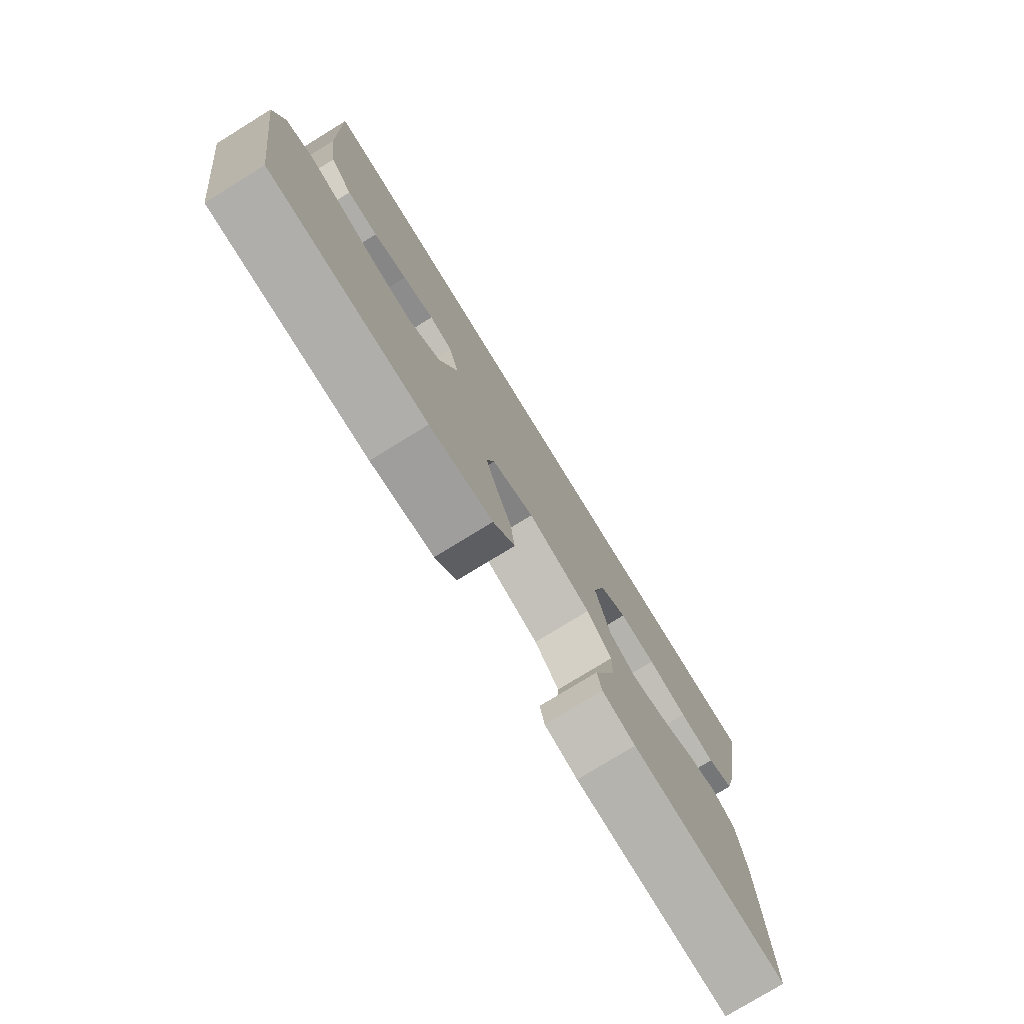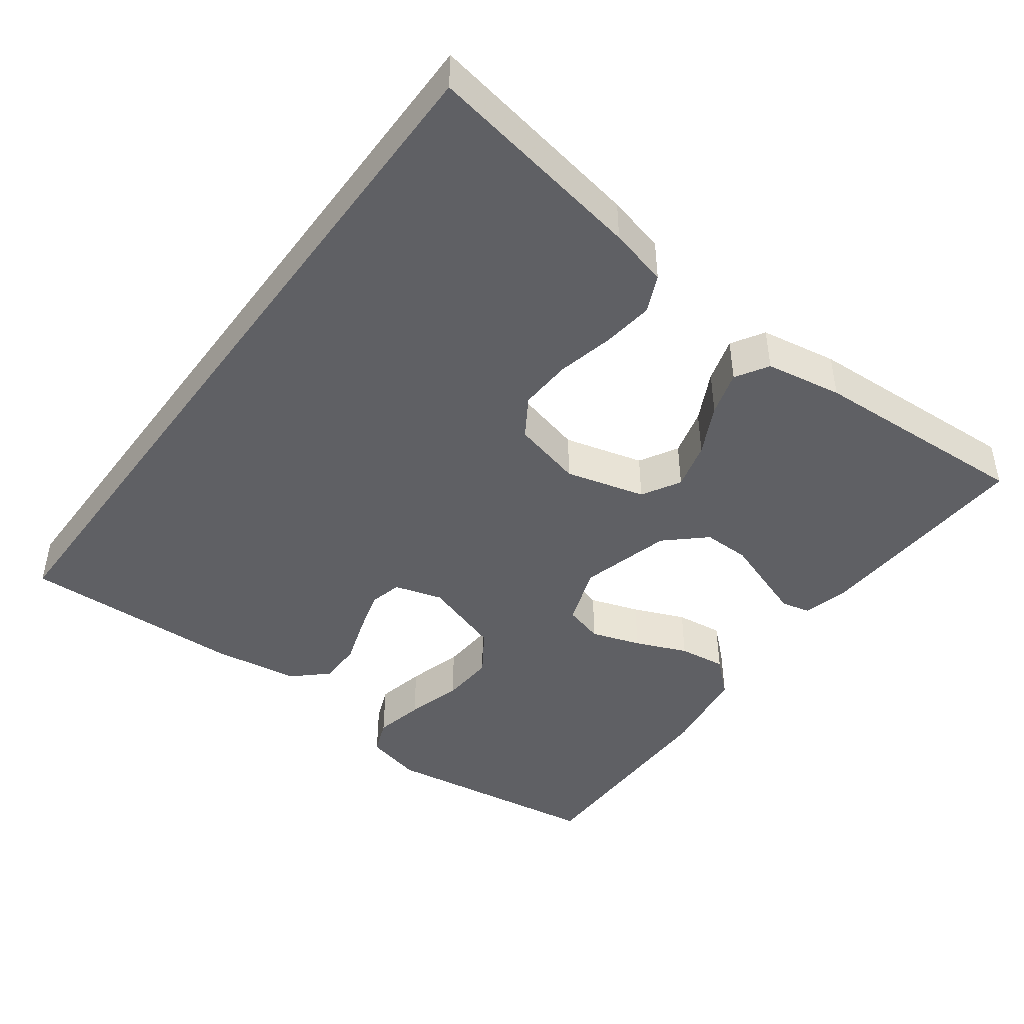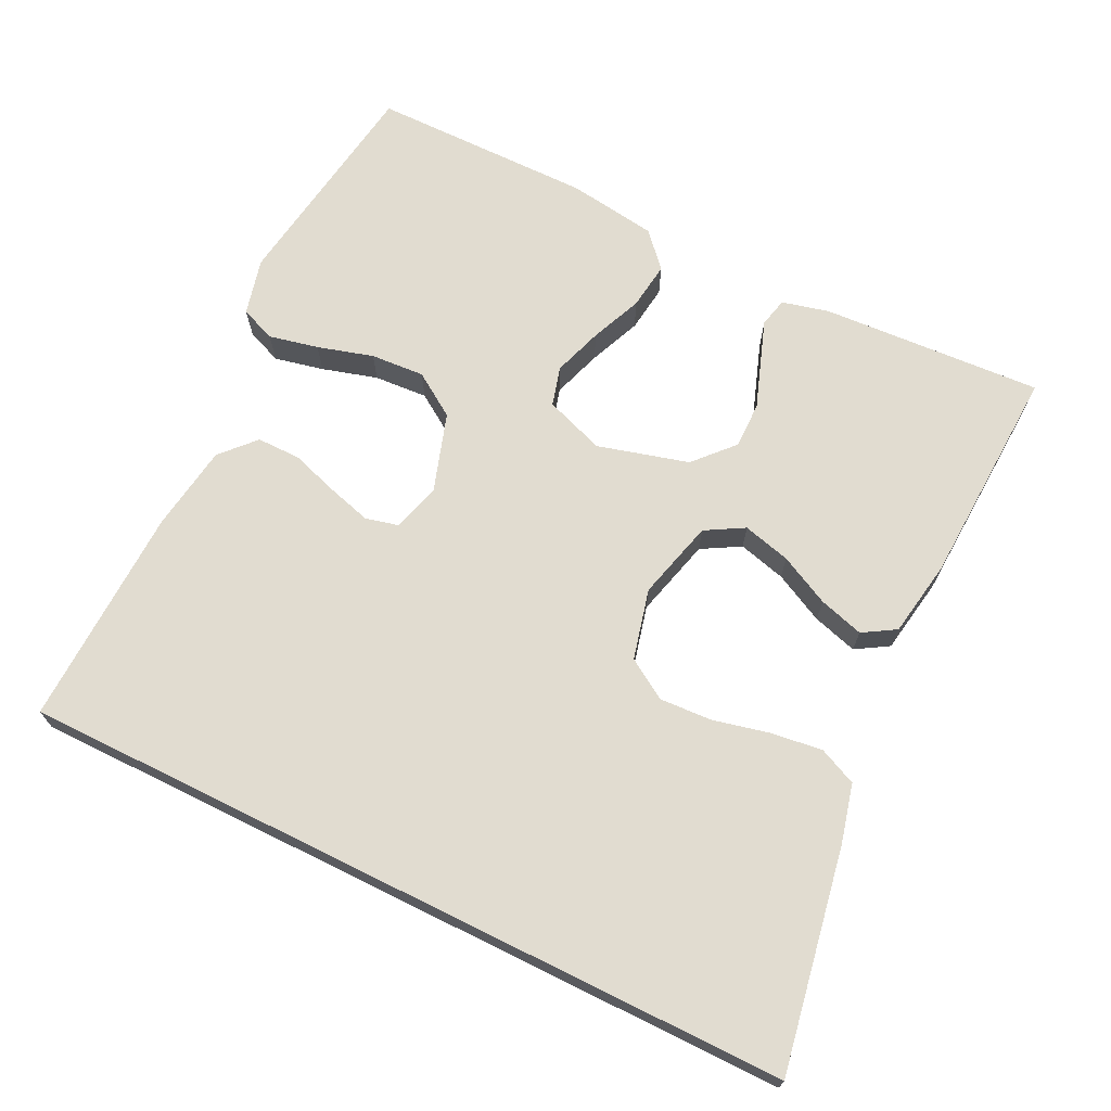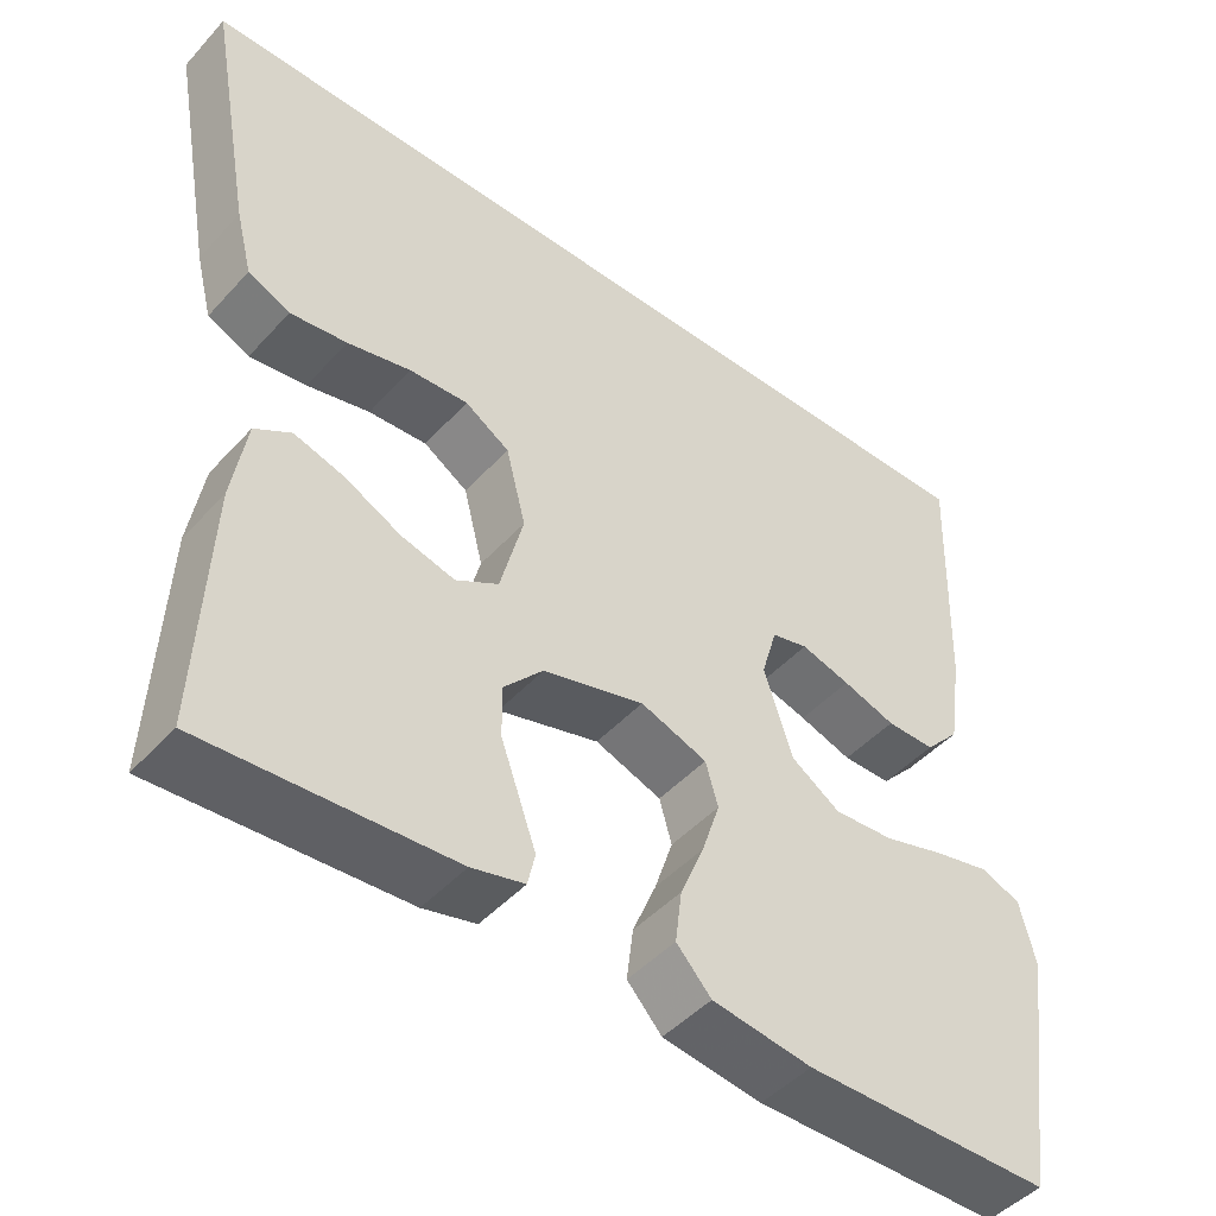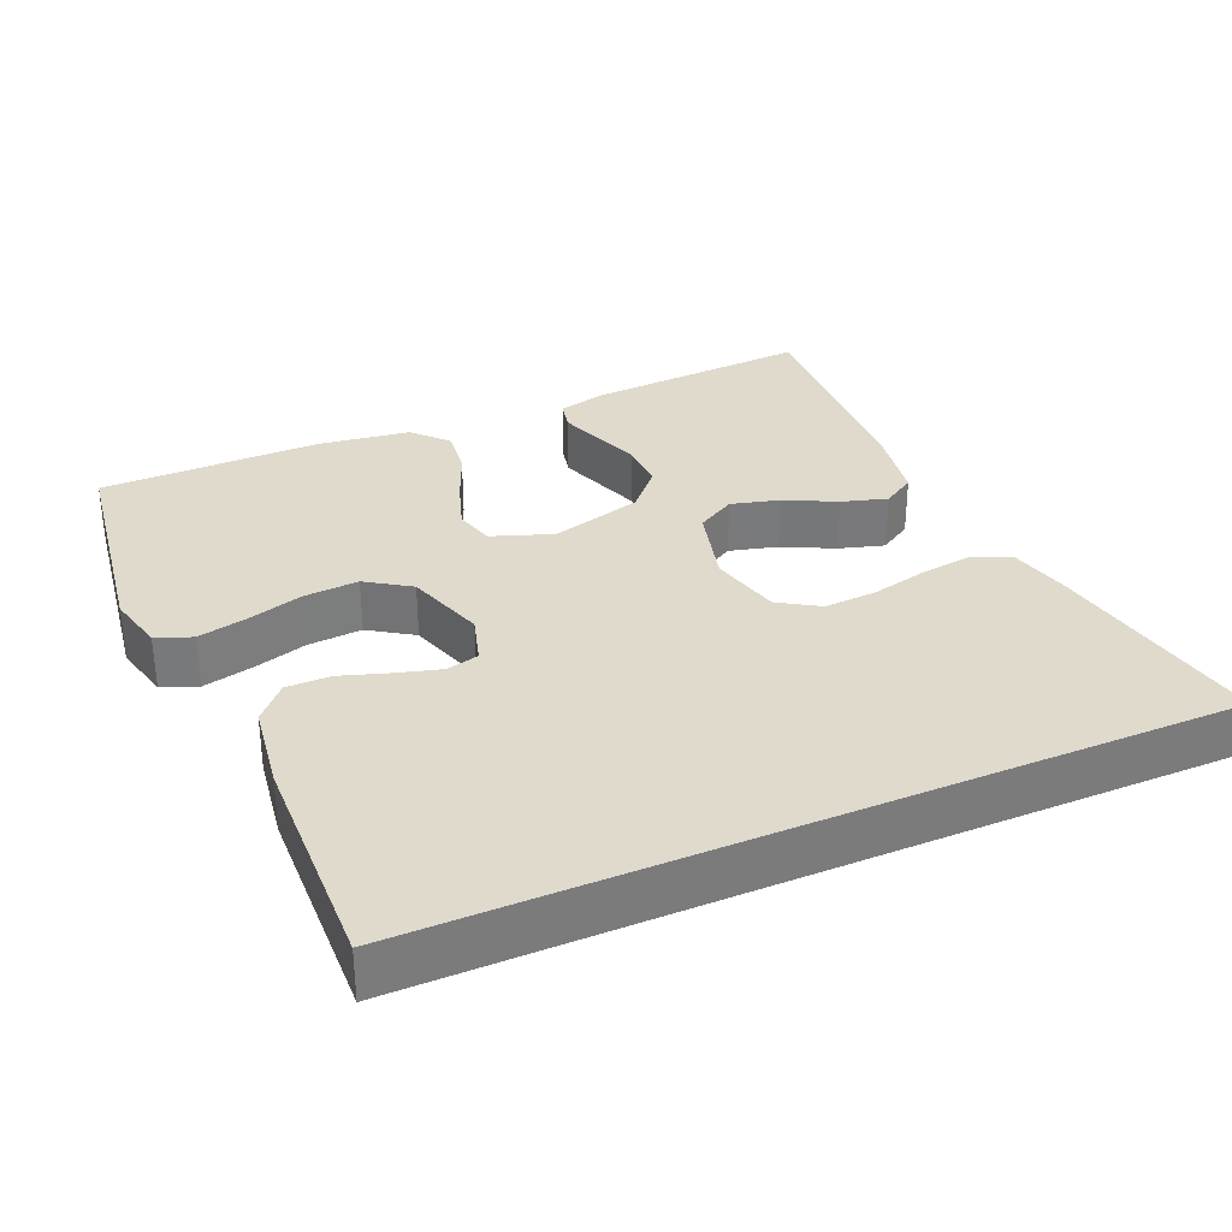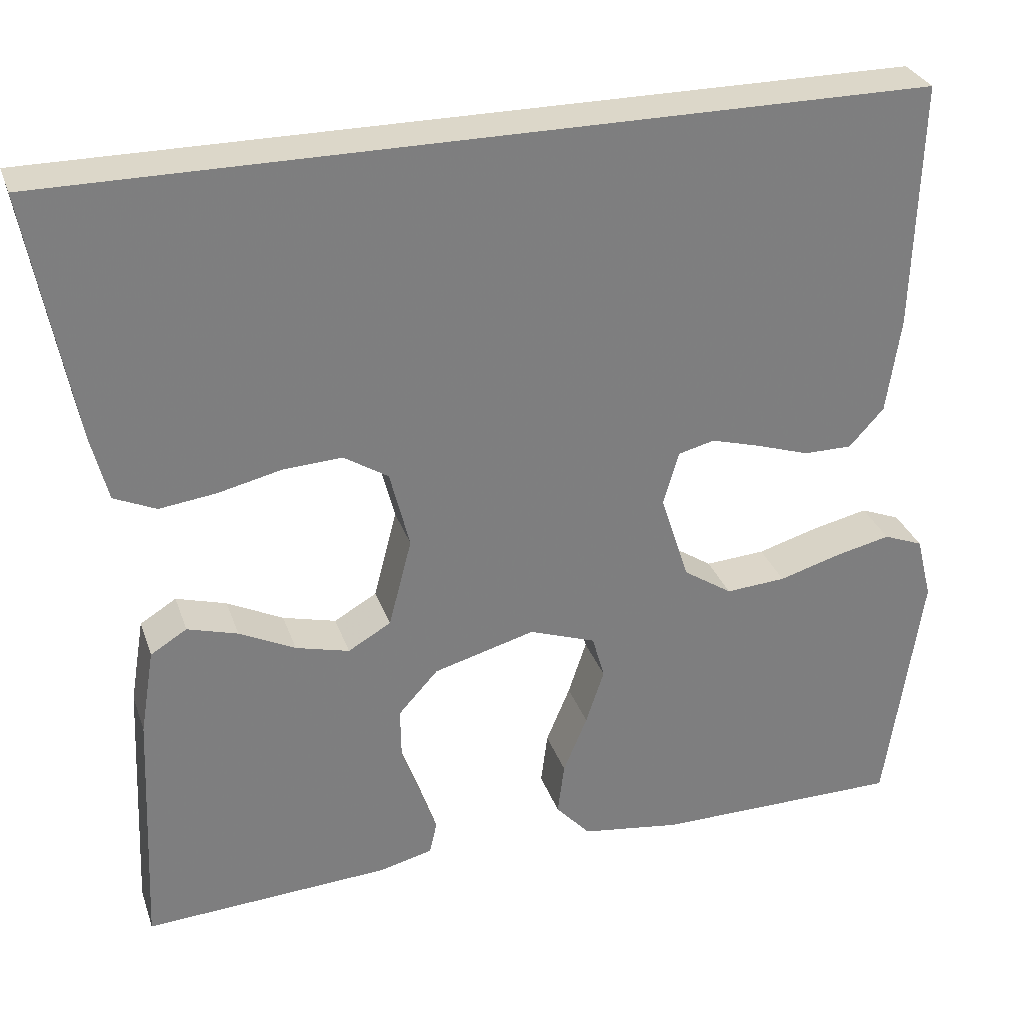
<metadata>
{"format":"obj","ext":"obj","renderer":"f3d","projection":"perspective","resolution":1024,"background":"white","views":[{"elev":-77.4,"azim":-58.4,"up":"+Z"},{"elev":-44.9,"azim":53.8,"up":"+Y"},{"elev":69.4,"azim":26.3,"up":"+Y"},{"elev":-46.7,"azim":140.4,"up":"+Z"},{"elev":32.5,"azim":-23.4,"up":"+Y"},{"elev":30.3,"azim":162.6,"up":"+Z"}]}
</metadata>
<code>
v 0.5 0.07 -0.5
v 0.2 0.07 -0.482
v 0.136 0.07 -0.466
v 0.127 0.07 -0.426
v 0.147 0.07 -0.37
v 0.17 0.07 -0.306
v 0.171 0.07 -0.243
v 0.123 0.07 -0.19
v 0 0.07 -0.156
v -0.081 0.07 -0.185
v -0.096 0.07 -0.238
v -0.074 0.07 -0.305
v -0.045 0.07 -0.375
v -0.037 0.07 -0.439
v -0.079 0.07 -0.485
v -0.2 0.07 -0.502
v -0.5 0.07 -0.5
v -0.544 0.07 -0.2
v -0.525 0.07 -0.123
v -0.477 0.07 -0.104
v -0.41 0.07 -0.119
v -0.335 0.07 -0.141
v -0.262 0.07 -0.146
v -0.203 0.07 -0.107
v -0.168 0.07 0
v -0.187 0.07 0.065
v -0.231 0.07 0.076
v -0.291 0.07 0.059
v -0.355 0.07 0.038
v -0.414 0.07 0.038
v -0.456 0.07 0.084
v -0.473 0.07 0.2
v -0.482 0.07 0.5
v 0.573 0.07 0.5
v 0.518 0.07 0.2
v 0.498 0.07 0.121
v 0.447 0.07 0.098
v 0.378 0.07 0.107
v 0.301 0.07 0.125
v 0.23 0.07 0.129
v 0.176 0.07 0.095
v 0.152 0.07 0
v 0.18 0.07 -0.108
v 0.232 0.07 -0.138
v 0.297 0.07 -0.121
v 0.365 0.07 -0.087
v 0.426 0.07 -0.069
v 0.47 0.07 -0.096
v 0.487 0.07 -0.2
v 0.5 0 -0.5
v 0.2 0 -0.482
v 0.136 0 -0.466
v 0.127 0 -0.426
v 0.147 0 -0.37
v 0.17 0 -0.306
v 0.171 0 -0.243
v 0.123 0 -0.19
v 0 0 -0.156
v -0.081 0 -0.185
v -0.096 0 -0.238
v -0.074 0 -0.305
v -0.045 0 -0.375
v -0.037 0 -0.439
v -0.079 0 -0.485
v -0.2 0 -0.502
v -0.5 0 -0.5
v -0.544 0 -0.2
v -0.525 0 -0.123
v -0.477 0 -0.104
v -0.41 0 -0.119
v -0.335 0 -0.141
v -0.262 0 -0.146
v -0.203 0 -0.107
v -0.168 0 0
v -0.187 0 0.065
v -0.231 0 0.076
v -0.291 0 0.059
v -0.355 0 0.038
v -0.414 0 0.038
v -0.456 0 0.084
v -0.473 0 0.2
v -0.482 0 0.5
v 0.573 0 0.5
v 0.518 0 0.2
v 0.498 0 0.121
v 0.447 0 0.098
v 0.378 0 0.107
v 0.301 0 0.125
v 0.23 0 0.129
v 0.176 0 0.095
v 0.152 0 0
v 0.18 0 -0.108
v 0.232 0 -0.138
v 0.297 0 -0.121
v 0.365 0 -0.087
v 0.426 0 -0.069
v 0.47 0 -0.096
v 0.487 0 -0.2
f 45 46 47 48
f 44 45 48 49
f 36 37 38 39
f 36 39 40
f 35 36 40
f 34 35 40
f 33 34 40 41
f 28 29 30 31
f 27 28 31 32
f 26 27 32 33
f 19 20 21 22
f 17 18 19 22
f 17 22 23
f 16 17 23 24
f 12 13 14 15
f 11 12 15 16
f 10 11 16 24
f 3 4 5 6
f 1 2 3 6
f 44 49 1 6
f 43 44 6 7
f 42 43 7 8
f 26 33 41 42
f 25 26 42 8
f 9 10 24 25
f 8 9 25
f 97 96 95 94
f 98 97 94 93
f 88 87 86 85
f 89 88 85
f 89 85 84
f 89 84 83
f 90 89 83 82
f 80 79 78 77
f 81 80 77 76
f 82 81 76 75
f 71 70 69 68
f 71 68 67 66
f 72 71 66
f 73 72 66 65
f 64 63 62 61
f 65 64 61 60
f 73 65 60 59
f 55 54 53 52
f 55 52 51 50
f 55 50 98 93
f 56 55 93 92
f 57 56 92 91
f 91 90 82 75
f 57 91 75 74
f 74 73 59 58
f 74 58 57
f 1 50 51 2
f 2 51 52 3
f 3 52 53 4
f 4 53 54 5
f 5 54 55 6
f 6 55 56 7
f 7 56 57 8
f 8 57 58 9
f 9 58 59 10
f 10 59 60 11
f 11 60 61 12
f 12 61 62 13
f 13 62 63 14
f 14 63 64 15
f 15 64 65 16
f 16 65 66 17
f 17 66 67 18
f 18 67 68 19
f 19 68 69 20
f 20 69 70 21
f 21 70 71 22
f 22 71 72 23
f 23 72 73 24
f 24 73 74 25
f 25 74 75 26
f 26 75 76 27
f 27 76 77 28
f 28 77 78 29
f 29 78 79 30
f 30 79 80 31
f 31 80 81 32
f 32 81 82 33
f 33 82 83 34
f 34 83 84 35
f 35 84 85 36
f 36 85 86 37
f 37 86 87 38
f 38 87 88 39
f 39 88 89 40
f 40 89 90 41
f 41 90 91 42
f 42 91 92 43
f 43 92 93 44
f 44 93 94 45
f 45 94 95 46
f 46 95 96 47
f 47 96 97 48
f 48 97 98 49
f 49 98 50 1

</code>
